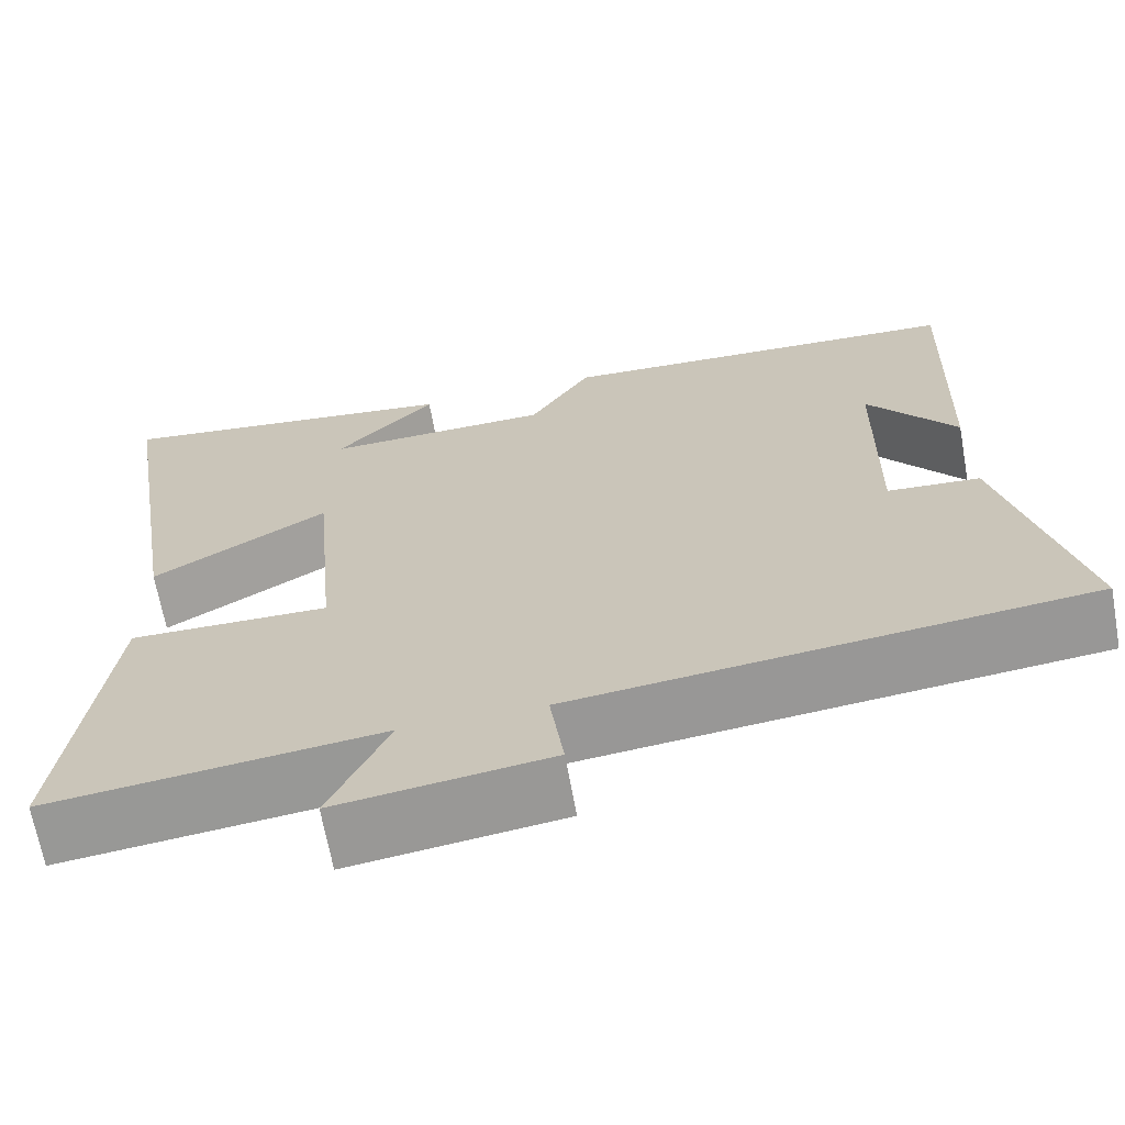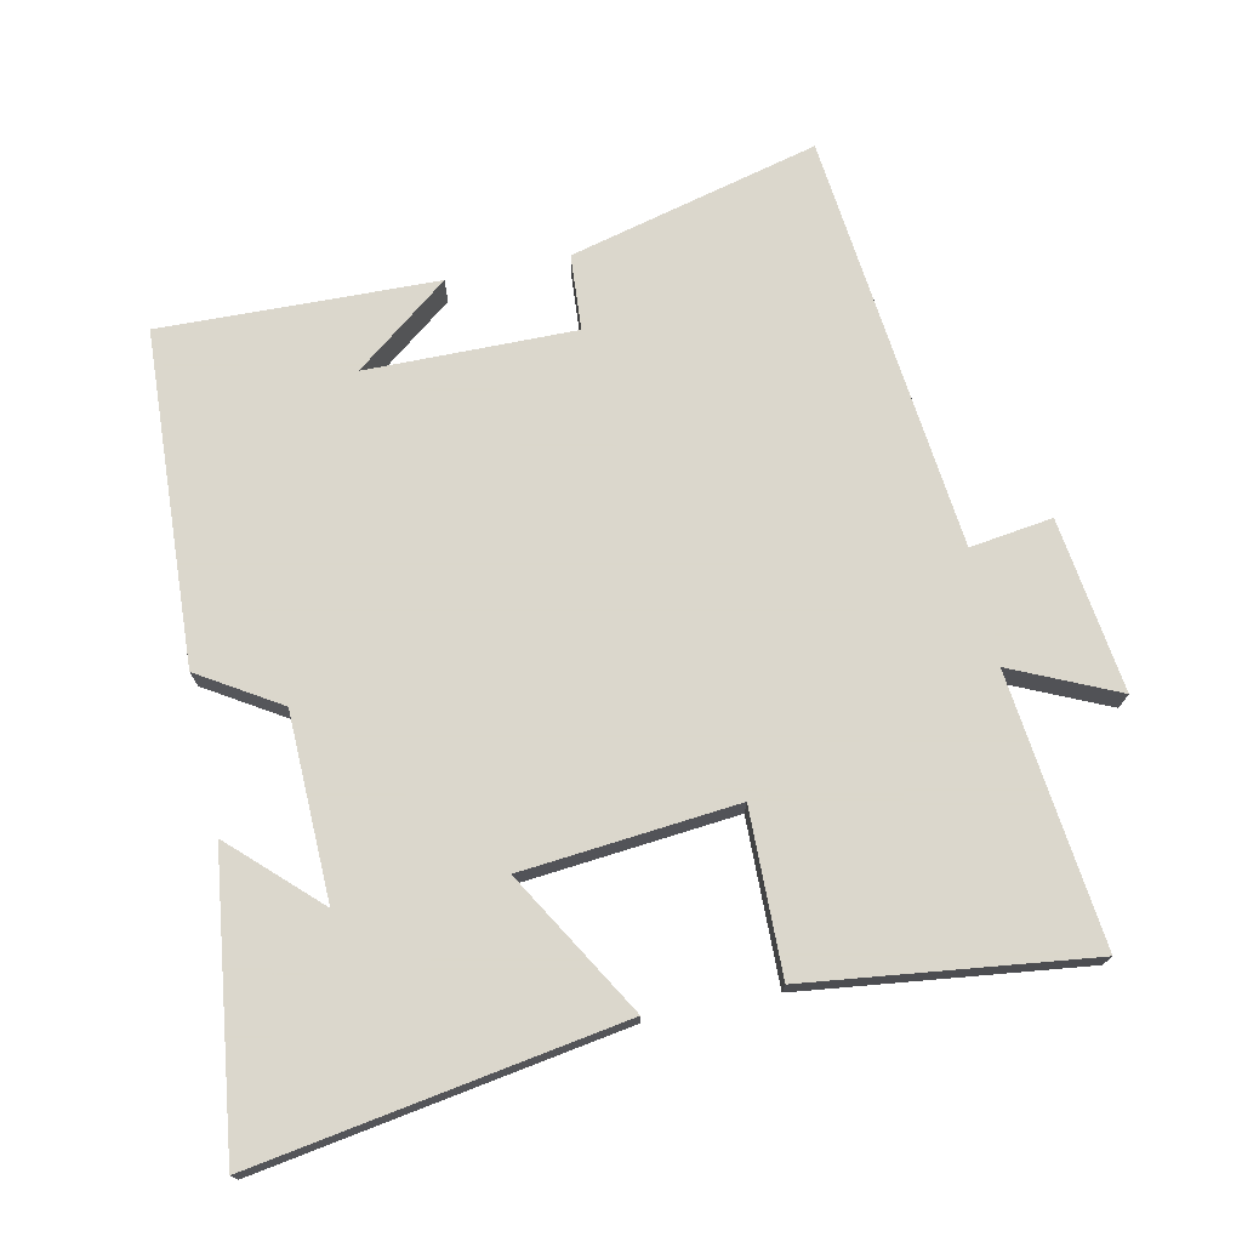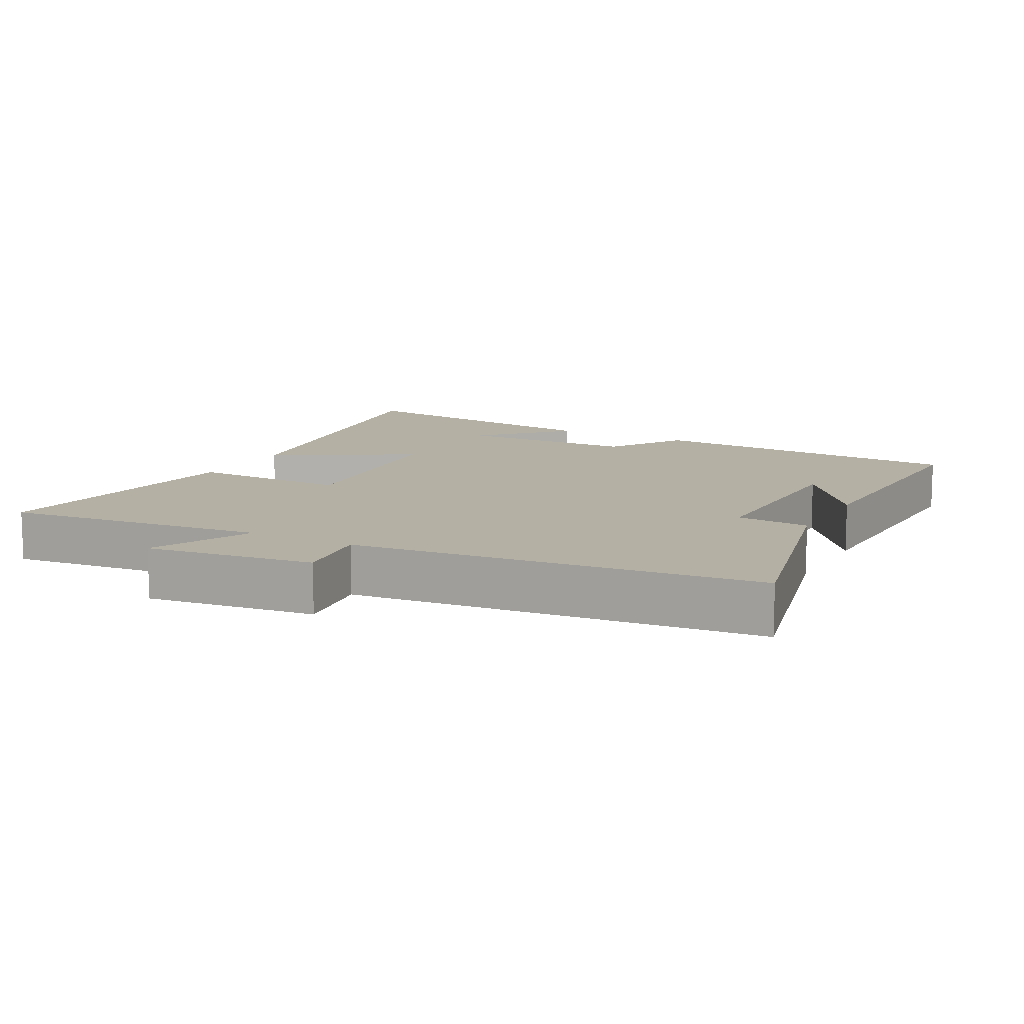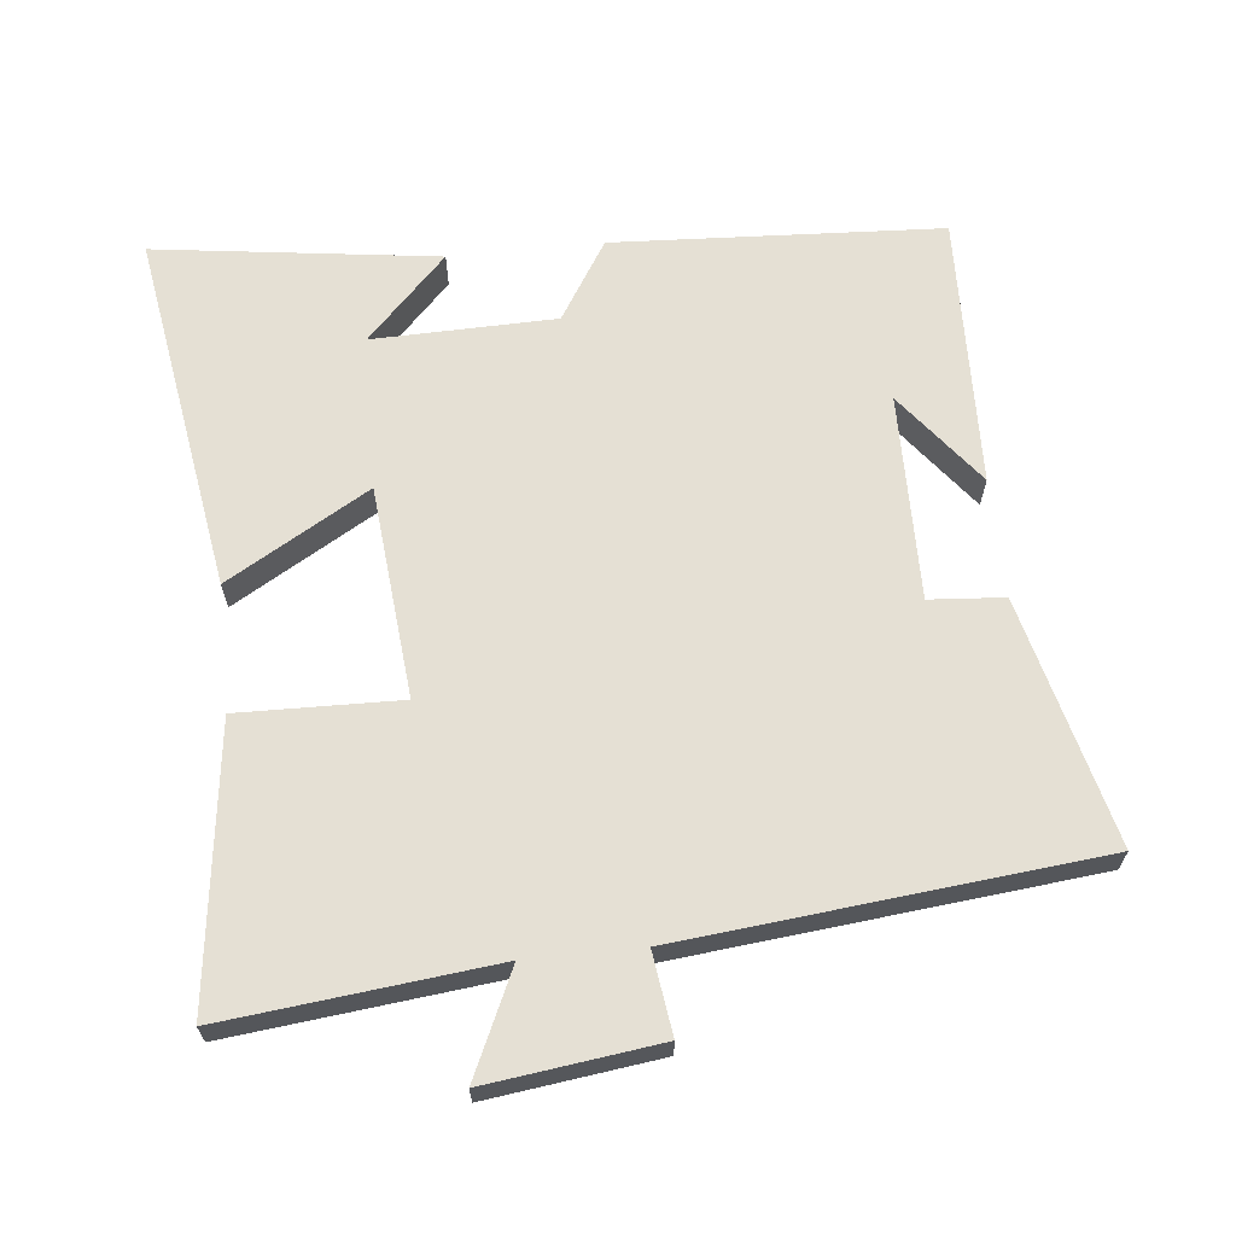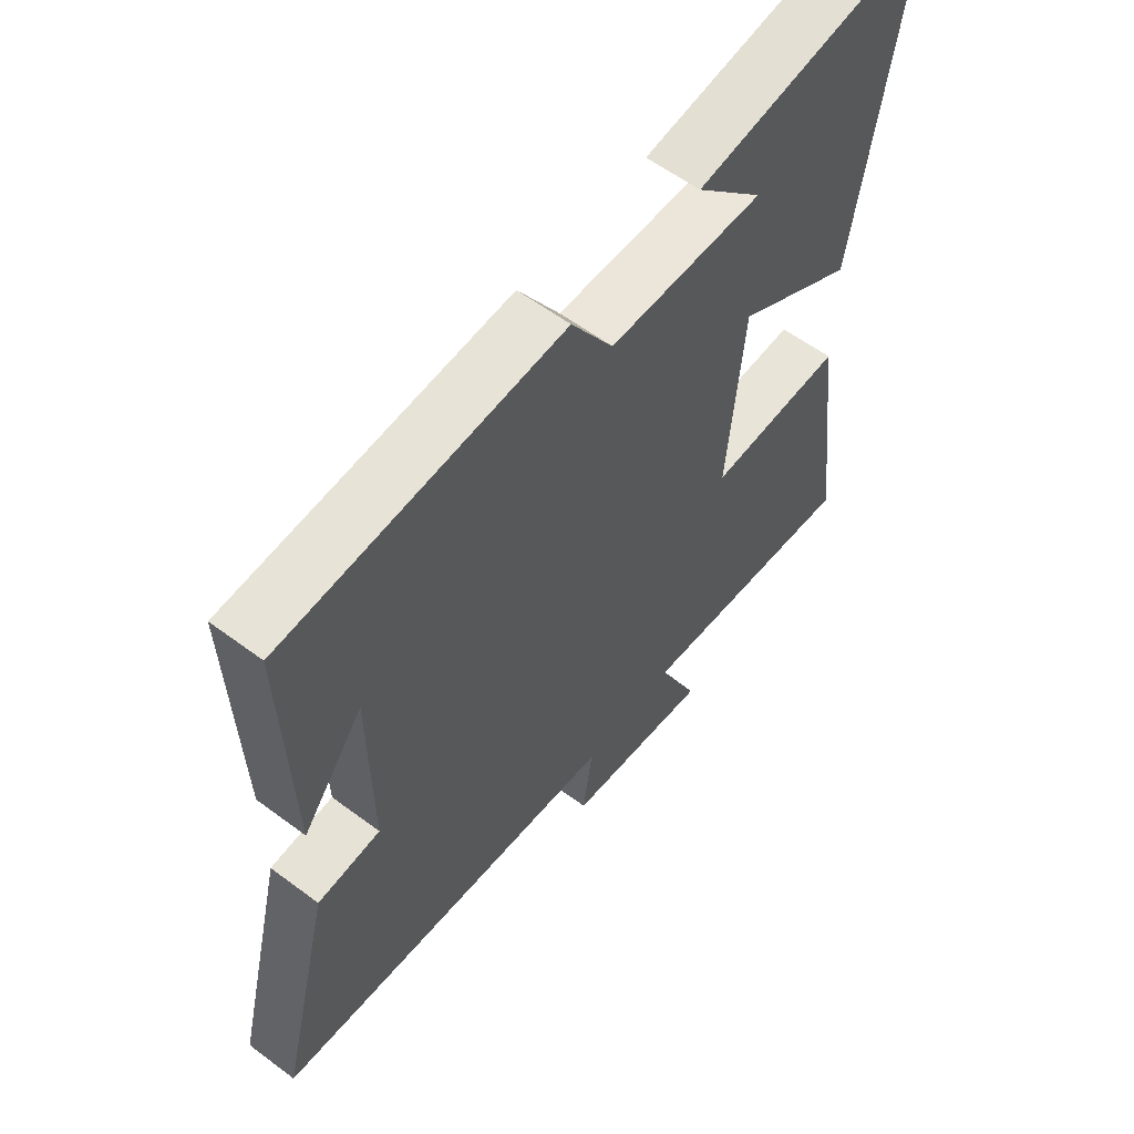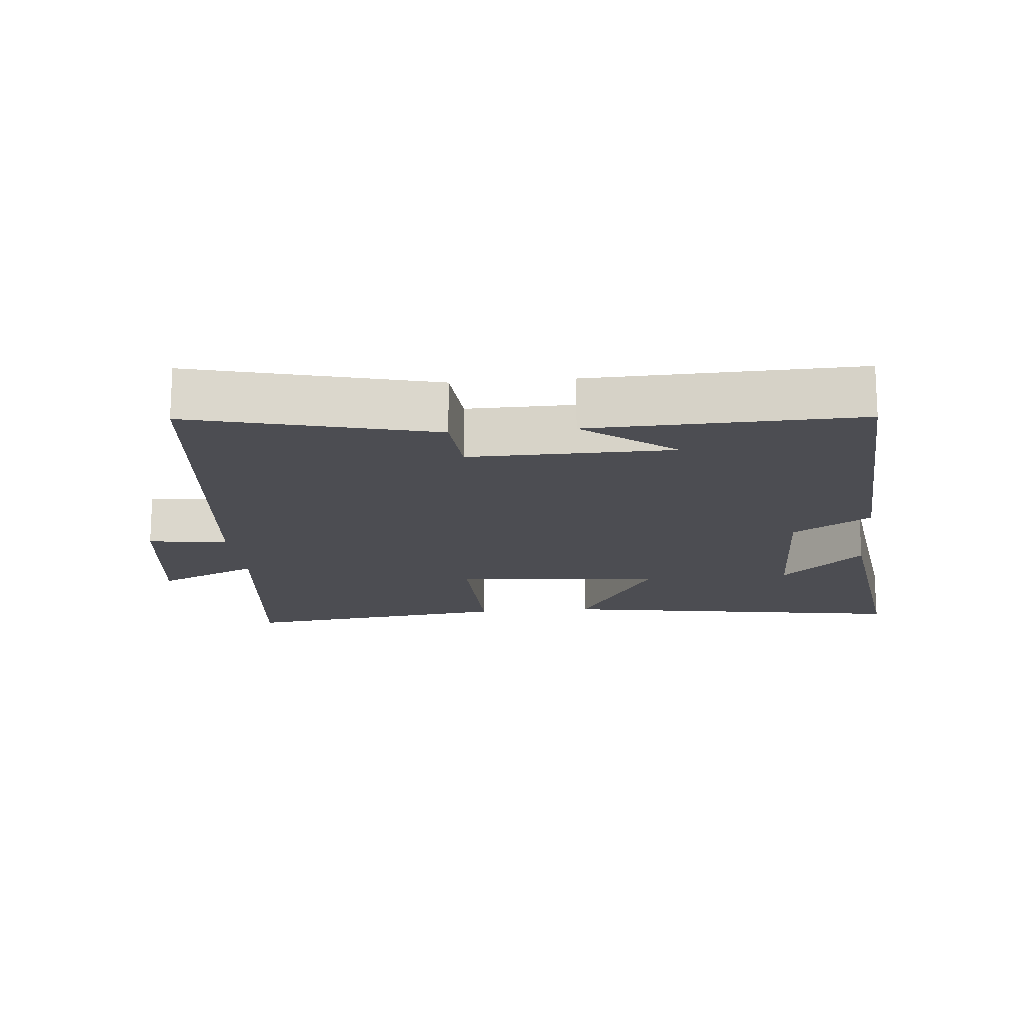
<metadata>
{"format":"obj","ext":"obj","renderer":"f3d","projection":"perspective","resolution":1024,"background":"white","views":[{"elev":-66.9,"azim":-169.8,"up":"+Z"},{"elev":73.4,"azim":77.9,"up":"+Y"},{"elev":11.5,"azim":-151.8,"up":"+Y"},{"elev":65.2,"azim":174.1,"up":"+Y"},{"elev":58.4,"azim":-52.3,"up":"+Z"},{"elev":-16.4,"azim":-84.7,"up":"+Y"}]}
</metadata>
<code>
v 0.55 0.07 -0.542
v 0.167 0.07 -0.5
v 0.235 0.07 -0.649
v -0.011 0.07 -0.617
v 0.005 0.07 -0.5
v -0.588 0.07 -0.439
v -0.5 0.07 -0.086
v -0.393 0.07 -0.078
v -0.397 0.07 0.218
v -0.5 0.07 0.084
v -0.512 0.07 0.475
v -0.041 0.07 0.5
v 0.03 0.07 0.386
v 0.292 0.07 0.38
v 0.177 0.07 0.5
v 0.583 0.07 0.554
v 0.5 0.07 0.036
v 0.297 0.07 0.155
v 0.269 0.07 -0.149
v 0.5 0.07 -0.144
v 0.55 0 -0.542
v 0.167 0 -0.5
v 0.235 0 -0.649
v -0.011 0 -0.617
v 0.005 0 -0.5
v -0.588 0 -0.439
v -0.5 0 -0.086
v -0.393 0 -0.078
v -0.397 0 0.218
v -0.5 0 0.084
v -0.512 0 0.475
v -0.041 0 0.5
v 0.03 0 0.386
v 0.292 0 0.38
v 0.177 0 0.5
v 0.583 0 0.554
v 0.5 0 0.036
v 0.297 0 0.155
v 0.269 0 -0.149
v 0.5 0 -0.144
f 19 20 1 2
f 18 19 2
f 16 17 18
f 14 15 16
f 14 16 18
f 13 14 18 2
f 11 12 13 2
f 9 10 11
f 5 6 7 8
f 5 8 9
f 2 3 4 5
f 2 5 9 11
f 22 21 40 39
f 22 39 38
f 38 37 36
f 36 35 34
f 38 36 34
f 22 38 34 33
f 22 33 32 31
f 31 30 29
f 28 27 26 25
f 29 28 25
f 25 24 23 22
f 31 29 25 22
f 1 21 22 2
f 2 22 23 3
f 3 23 24 4
f 4 24 25 5
f 5 25 26 6
f 6 26 27 7
f 7 27 28 8
f 8 28 29 9
f 9 29 30 10
f 10 30 31 11
f 11 31 32 12
f 12 32 33 13
f 13 33 34 14
f 14 34 35 15
f 15 35 36 16
f 16 36 37 17
f 17 37 38 18
f 18 38 39 19
f 19 39 40 20
f 20 40 21 1

</code>
